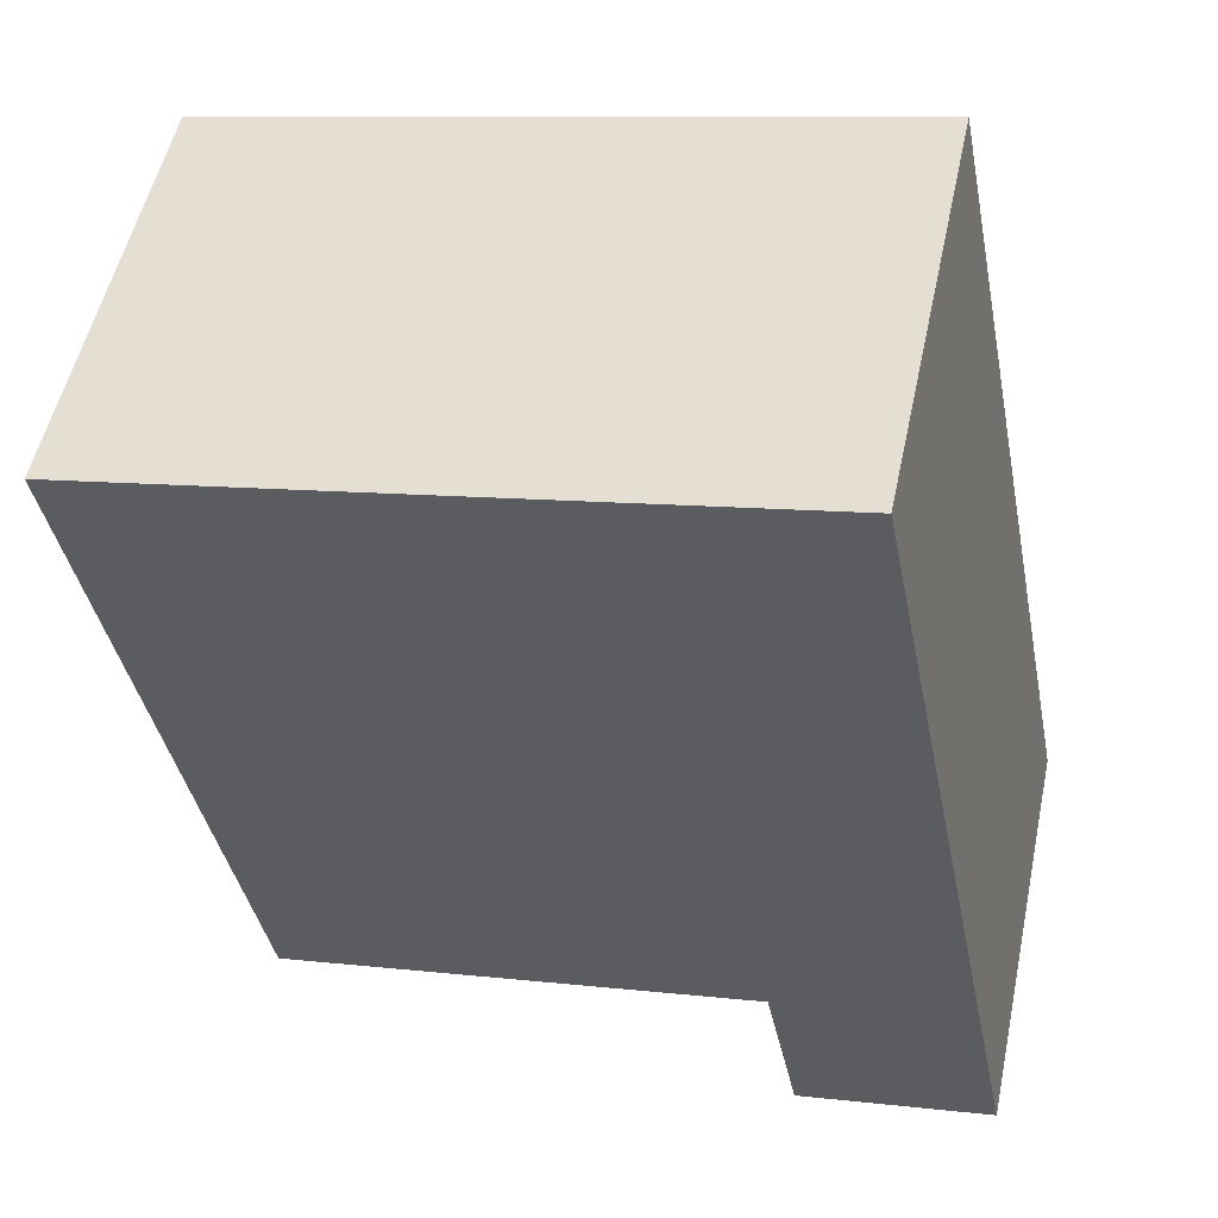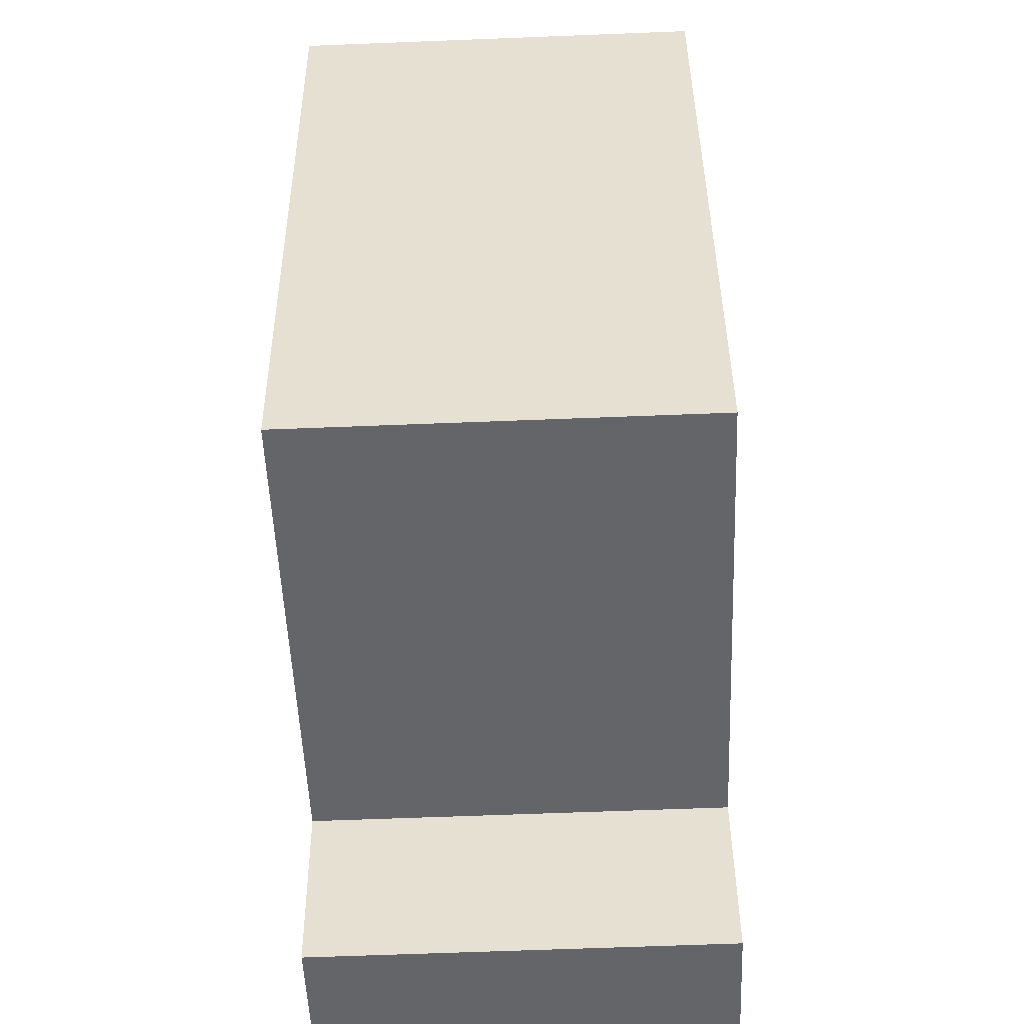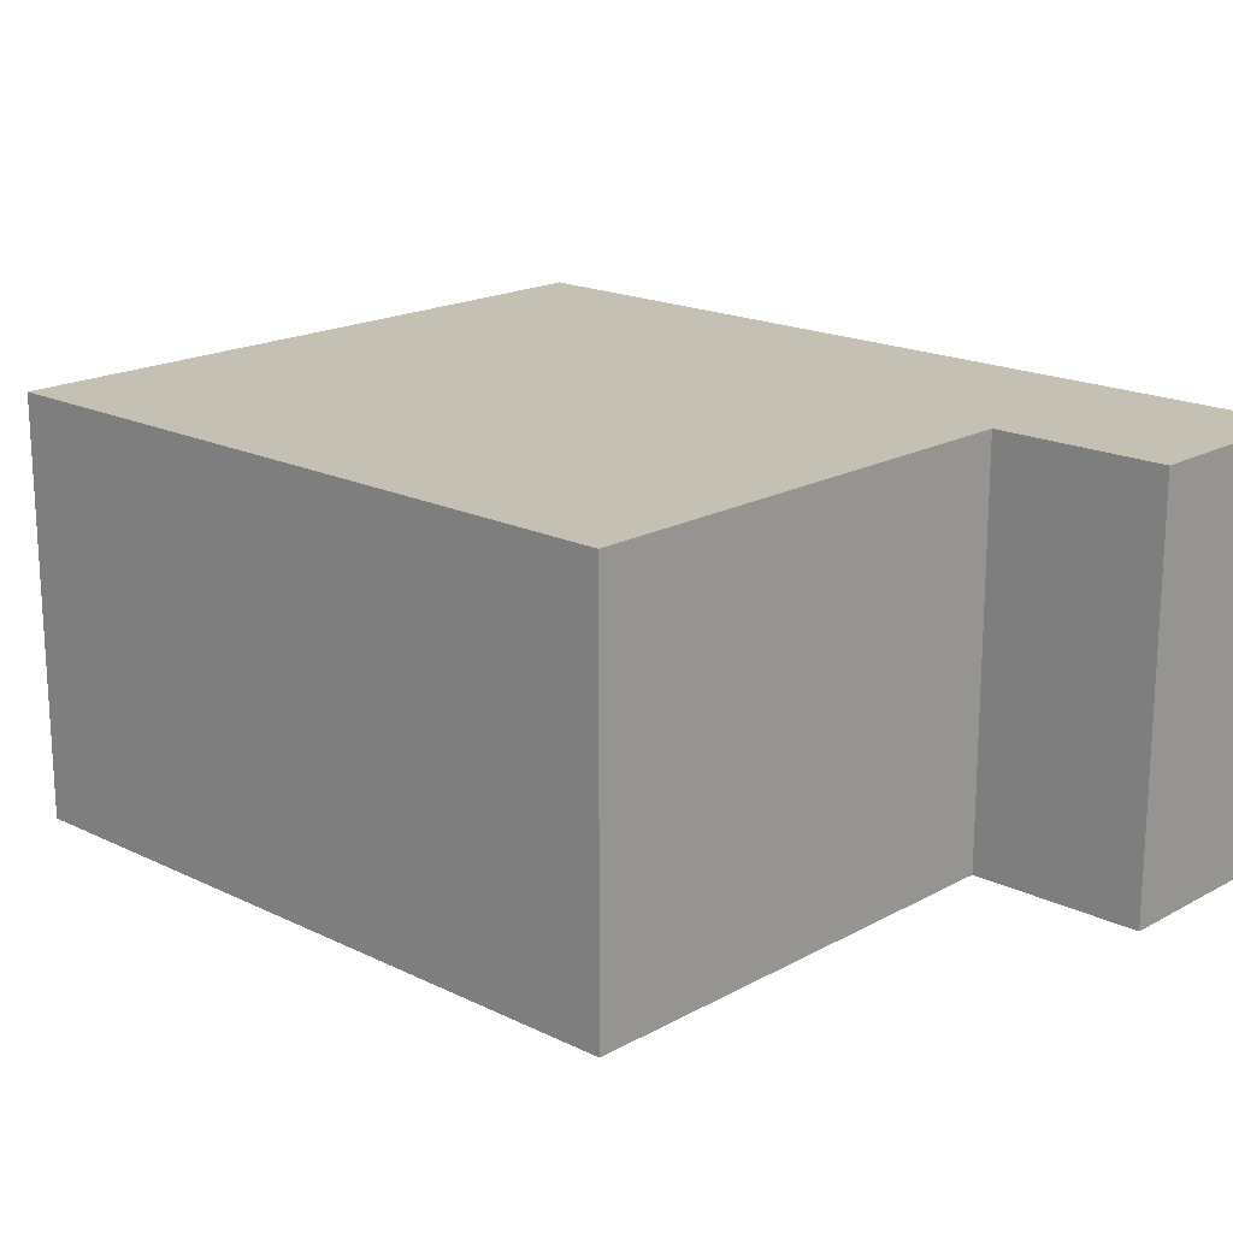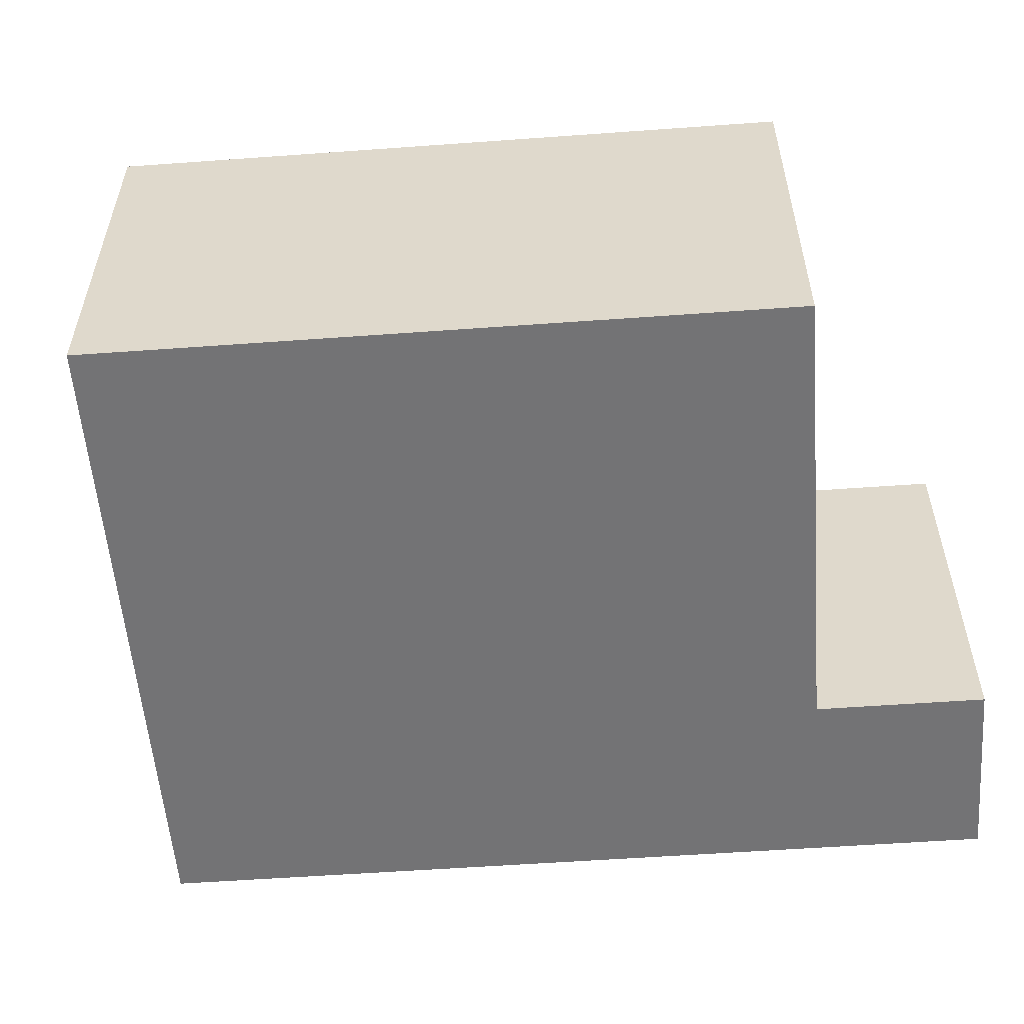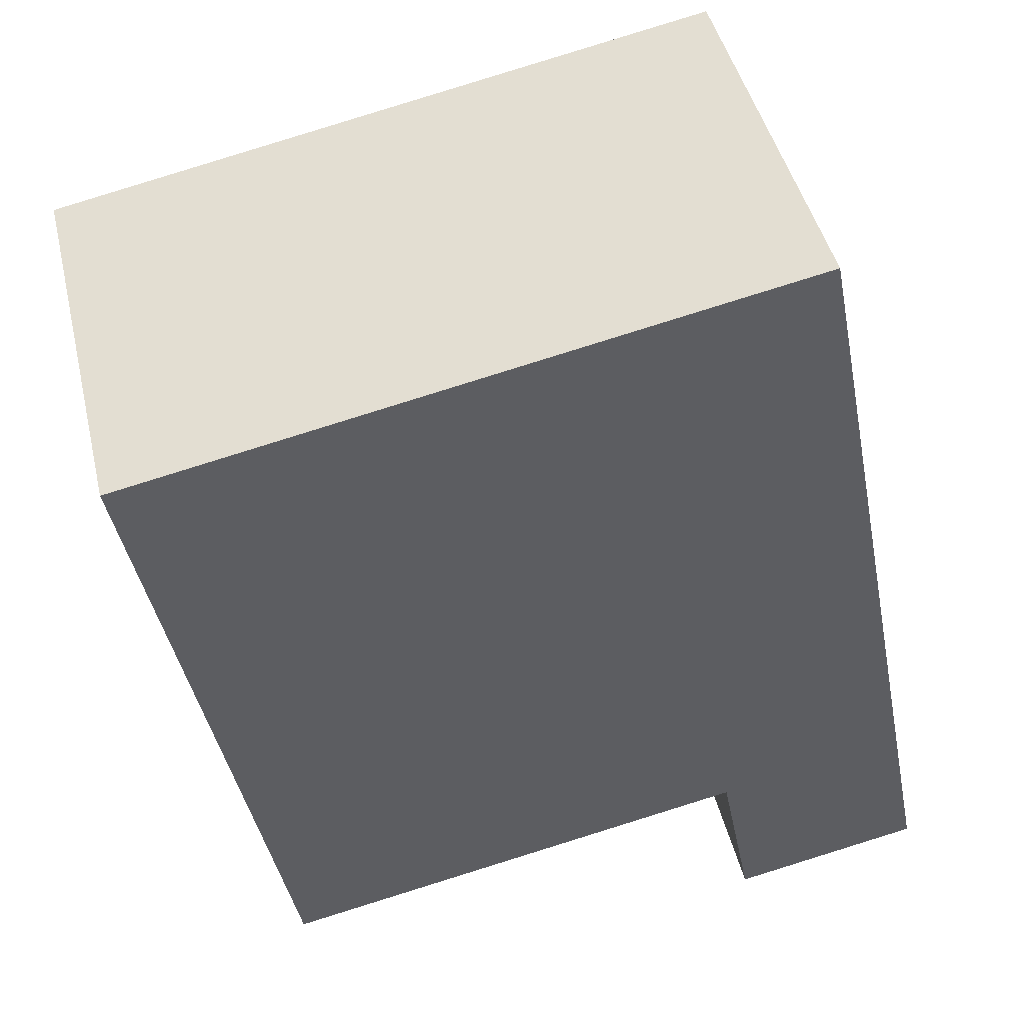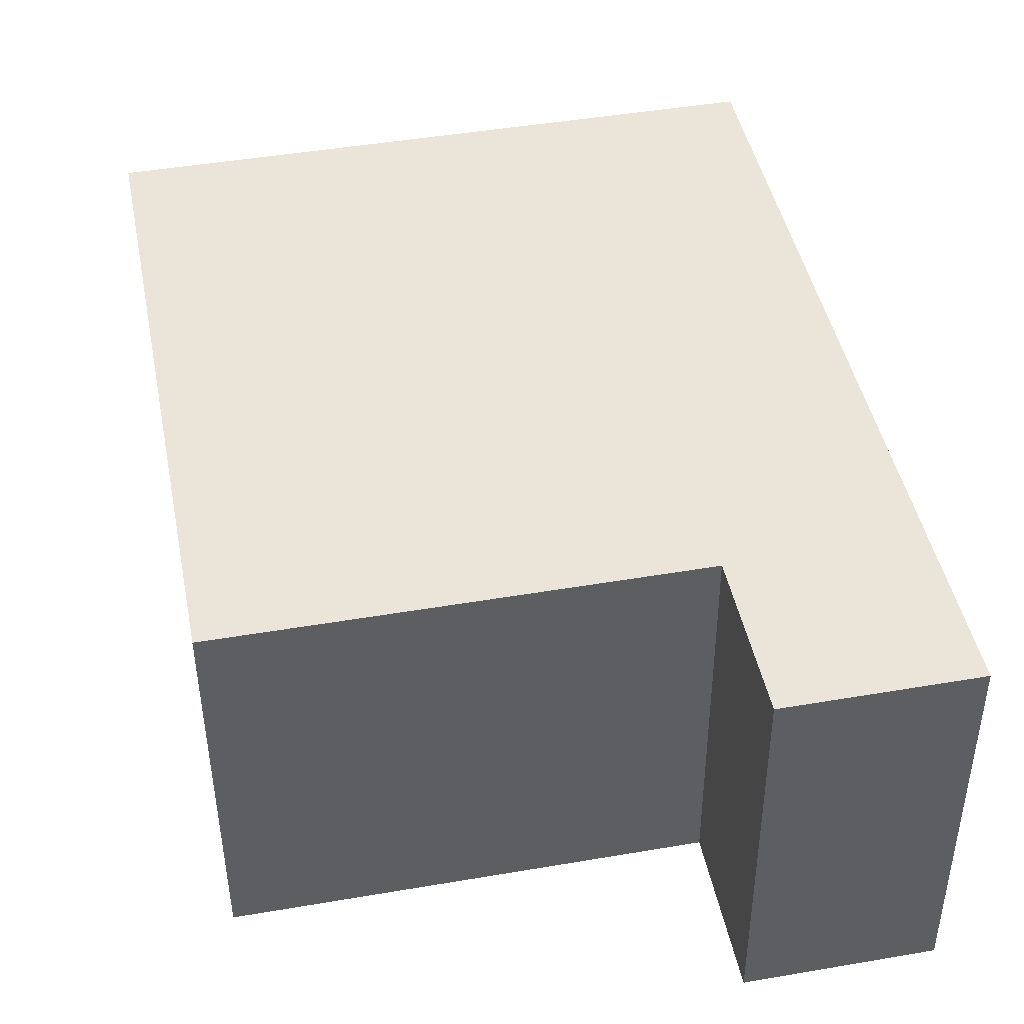
<metadata>
{"format":"obj","ext":"obj","renderer":"f3d","projection":"perspective","resolution":1024,"background":"white","views":[{"elev":53.2,"azim":-168.0,"up":"+Z"},{"elev":-62.5,"azim":92.3,"up":"+Z"},{"elev":18.3,"azim":144.4,"up":"+Y"},{"elev":-56.0,"azim":105.5,"up":"+Y"},{"elev":45.4,"azim":166.7,"up":"+Z"},{"elev":-45.3,"azim":-179.7,"up":"+Z"}]}
</metadata>
<code>
v  26.49 -1.423e-15 23.24
v  7.145 -3.052e-07 4.263
v  22.17 -8.162e-17 1.333
v  0 -3.052e-07 -1.869e-23
v  1.074 -3.052e-07 5.446
v  5.395 -1.675e-15 27.36
v  6.07 -3.052e-07 -1.187
v  26.49 13.04 23.24
v  22.17 13.04 1.333
v  5.396 13.04 27.36
v  0.000277 13.04 -0.0004127
v  6.07 13.04 -1.187
v  7.145 13.04 4.262
v  1.074 13.04 5.446
g defaultobject
f 1 2 3
f 2 1 4
f 4 1 5
f 5 1 6
f 4 7 2
f 1 2 3
f 2 1 4
f 4 1 5
f 5 1 6
f 4 7 2
f 3 8 1
f 8 3 9
f 1 10 6
f 10 1 8
f 11 7 4
f 7 11 12
f 7 13 2
f 13 7 12
f 10 5 6
f 5 10 14
f 5 14 4
f 4 14 11
f 13 3 2
f 3 13 9
f 3 8 1
f 8 3 9
f 1 10 6
f 10 1 8
f 11 7 4
f 7 11 12
f 7 13 2
f 13 7 12
f 10 5 6
f 5 10 14
f 5 14 4
f 4 14 11
f 13 3 2
f 3 13 9
f 8 14 10
f 14 8 9
f 14 9 13
f 14 13 11
f 12 11 13
f 8 14 10
f 14 8 9
f 14 9 13
f 14 13 11
f 12 11 13

</code>
